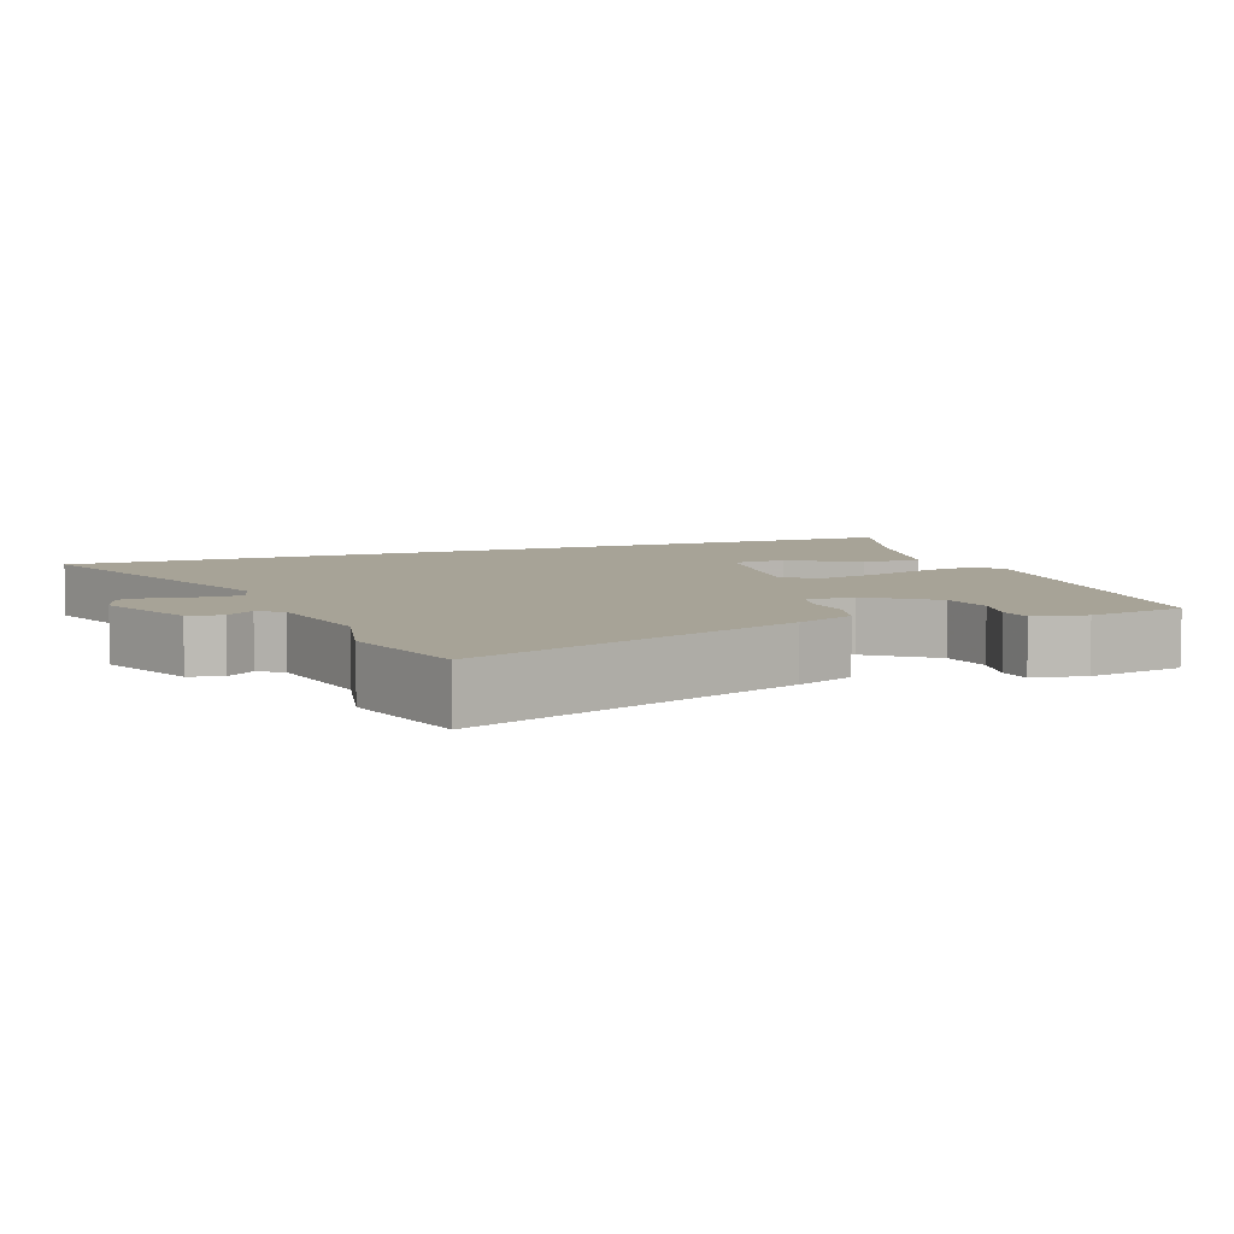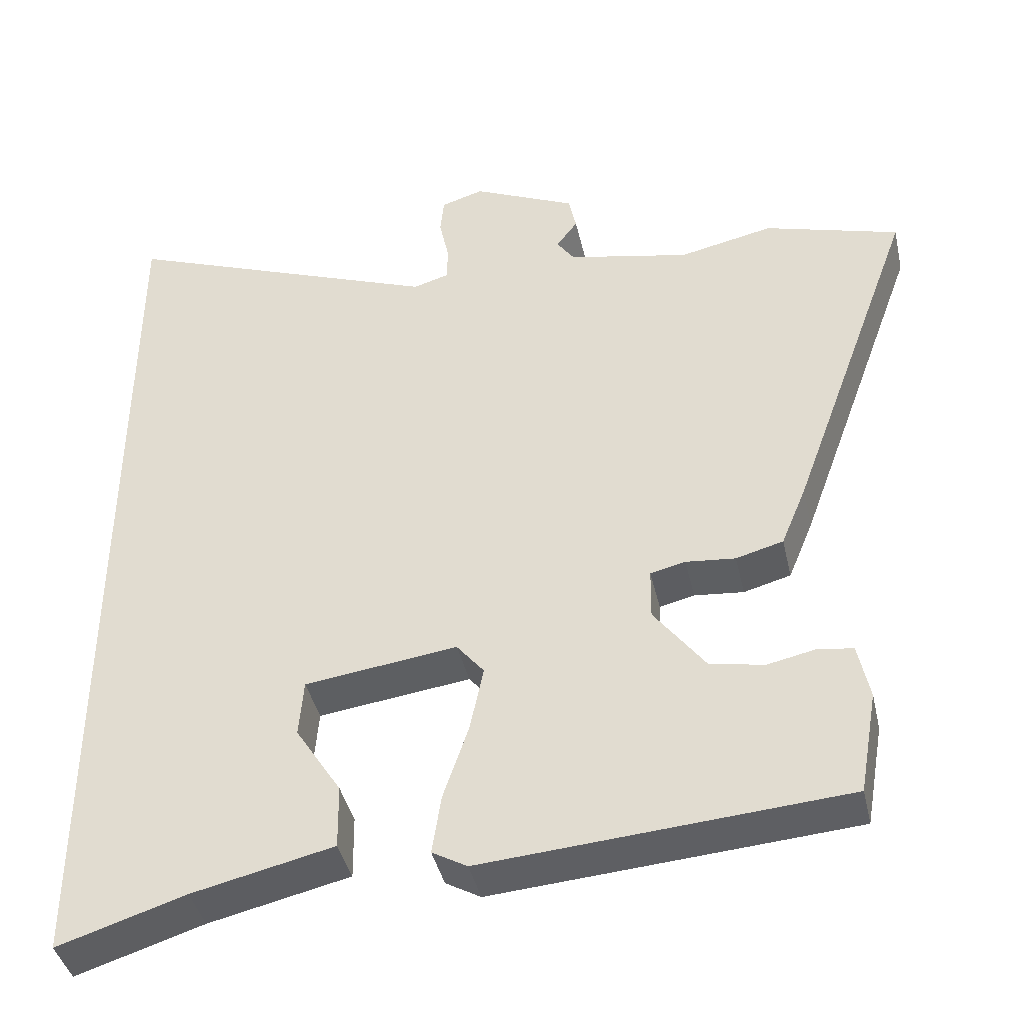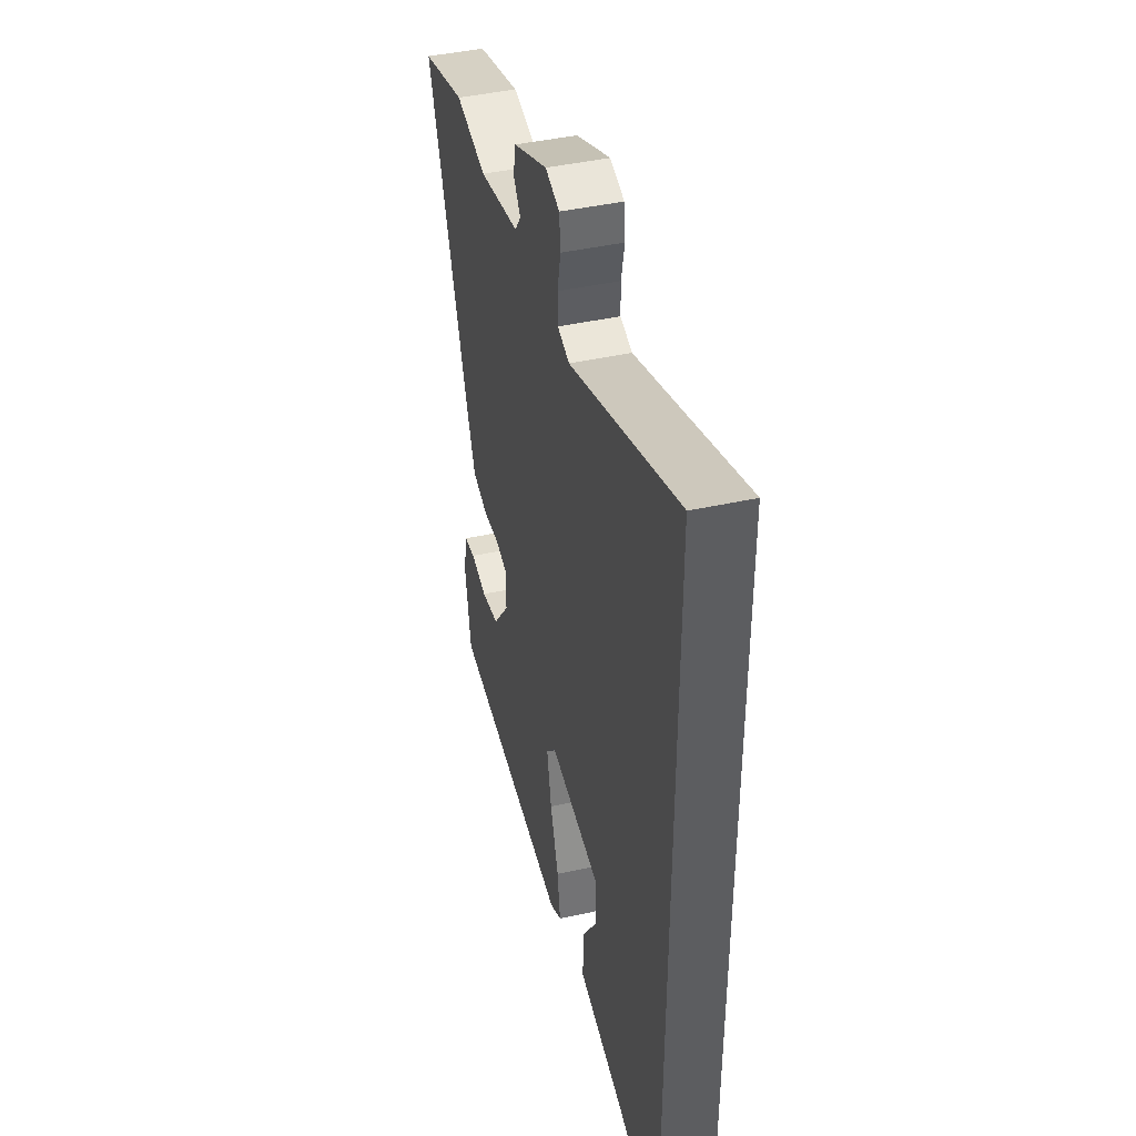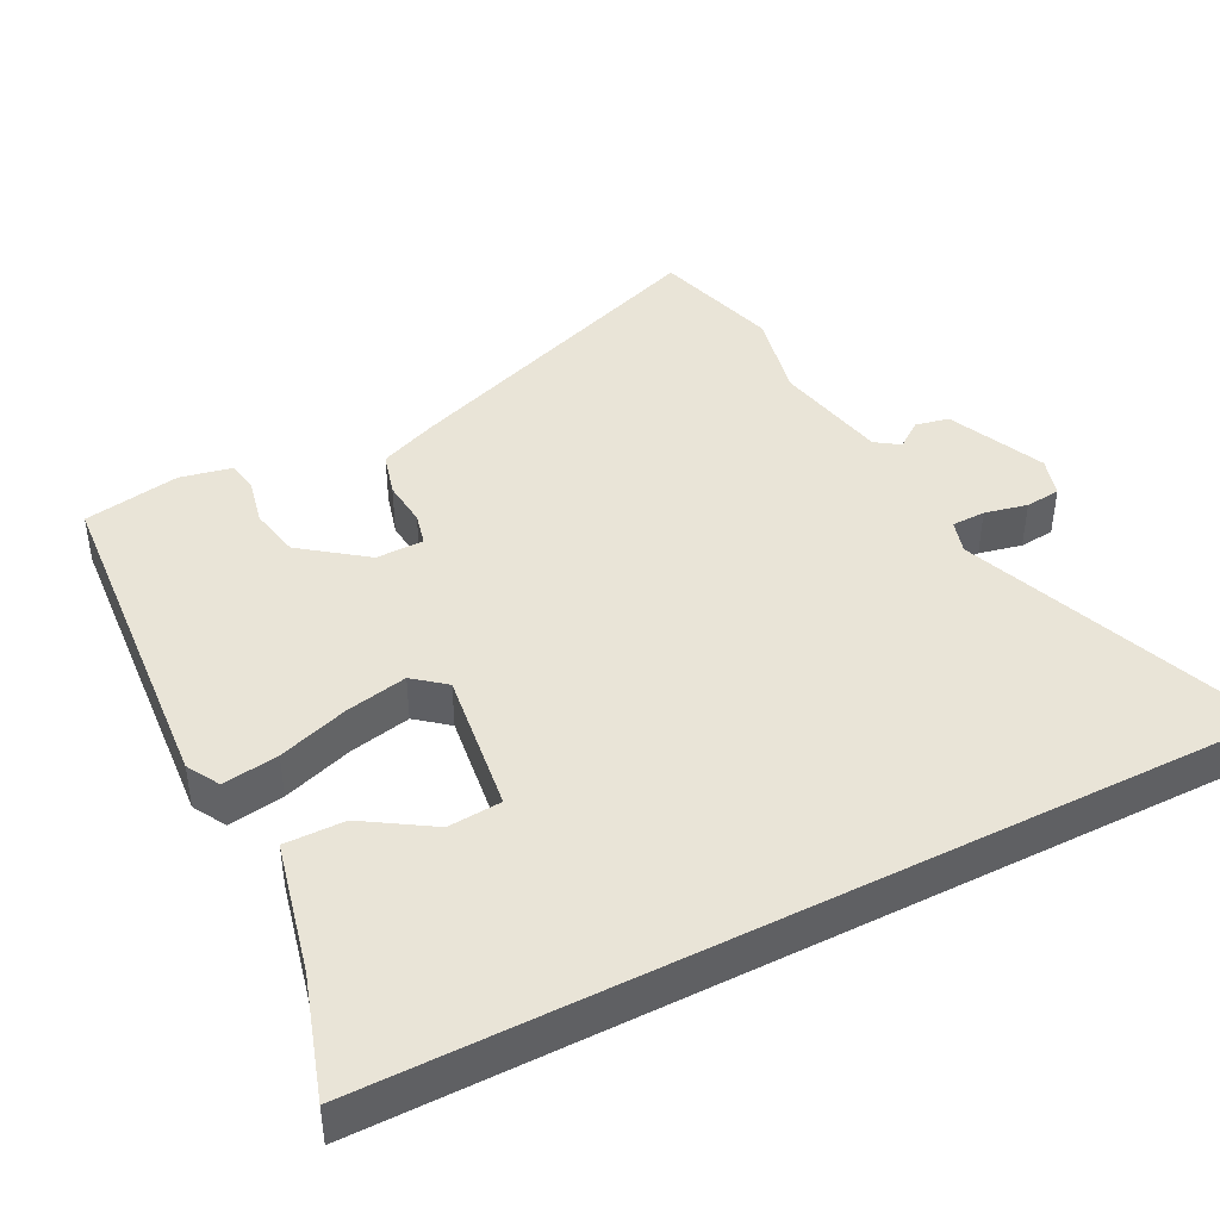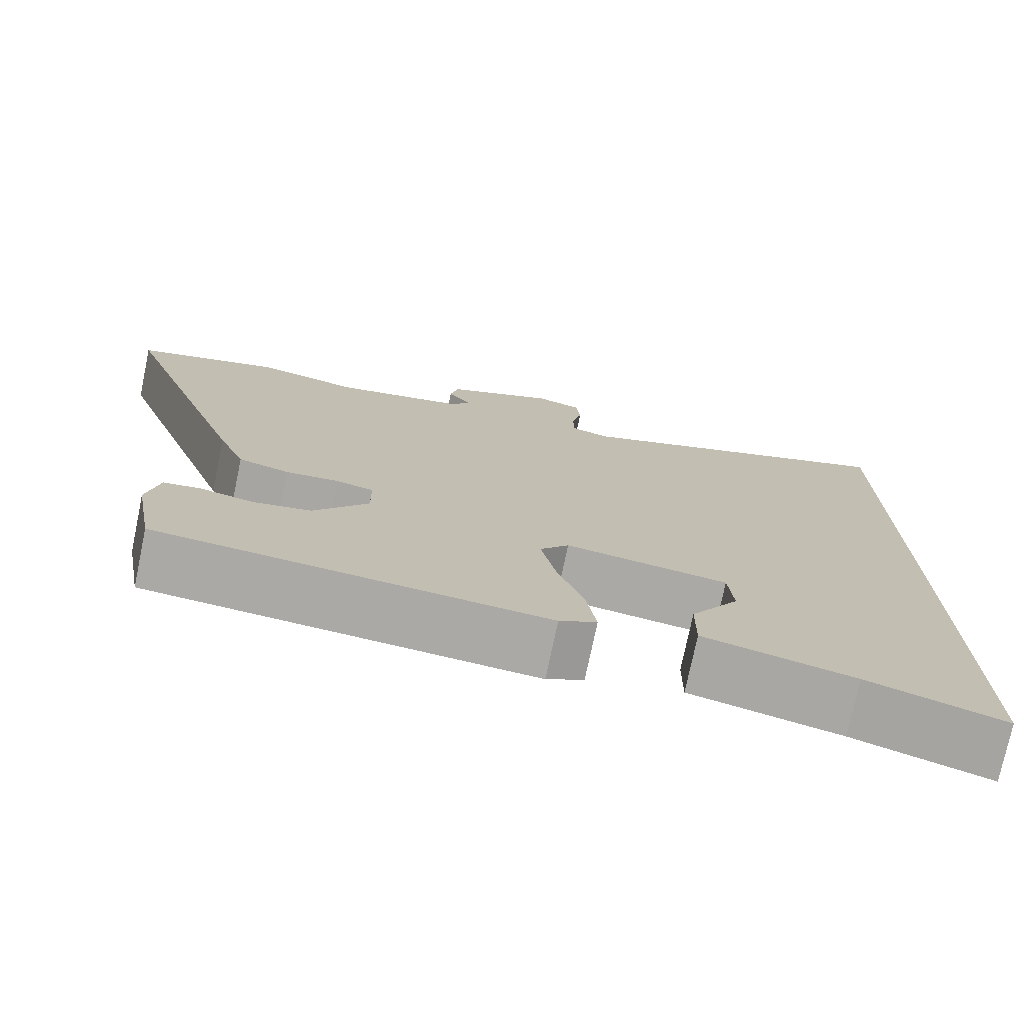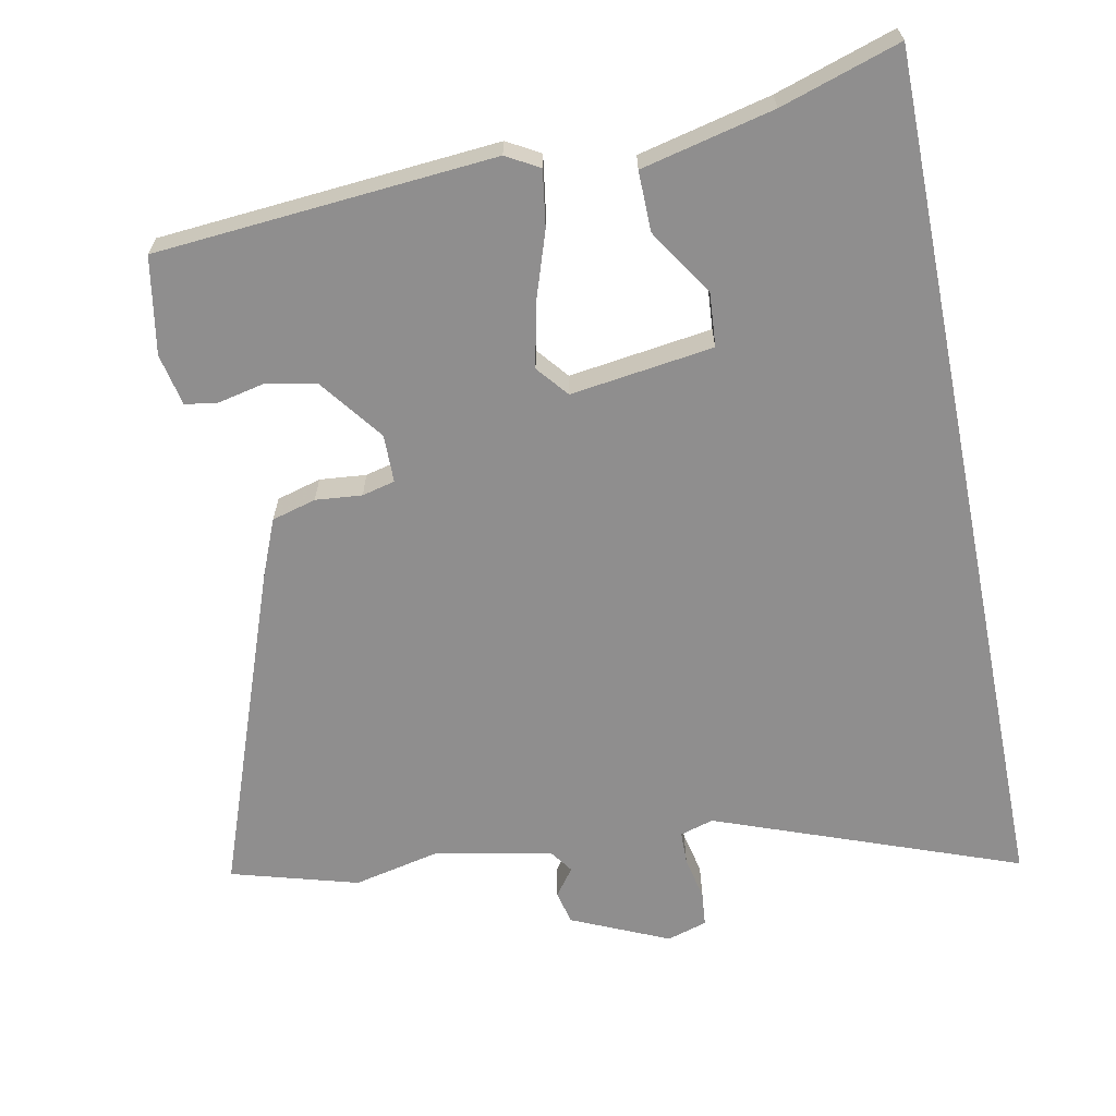
<metadata>
{"format":"obj","ext":"obj","renderer":"f3d","projection":"perspective","resolution":1024,"background":"white","views":[{"elev":6.7,"azim":69.4,"up":"+Y"},{"elev":-41.0,"azim":12.6,"up":"+Z"},{"elev":43.4,"azim":-104.7,"up":"+Z"},{"elev":43.0,"azim":-117.1,"up":"+Y"},{"elev":-75.4,"azim":168.2,"up":"+Z"},{"elev":-65.0,"azim":-168.6,"up":"+Y"}]}
</metadata>
<code>
v -0.5 0.07 -0.543
v -0.5 0.07 0.673
v -0.076 0.07 0.514
v -0.029 0.07 0.528
v -0.028 0.07 0.575
v -0.041 0.07 0.635
v -0.036 0.07 0.684
v 0.02 0.07 0.701
v 0.156 0.07 0.64
v 0.166 0.07 0.593
v 0.138 0.07 0.555
v 0.161 0.07 0.522
v 0.322 0.07 0.489
v 0.446 0.07 0.516
v 0.623 0.07 0.465
v 0.457 0.07 0.011
v 0.424 0.07 -0.069
v 0.362 0.07 -0.086
v 0.297 0.07 -0.08
v 0.251 0.07 -0.091
v 0.25 0.07 -0.158
v 0.317 0.07 -0.247
v 0.388 0.07 -0.261
v 0.453 0.07 -0.247
v 0.498 0.07 -0.254
v 0.513 0.07 -0.327
v 0.489 0.07 -0.462
v 0.016 0.07 -0.499
v -0.03 0.07 -0.473
v -0.018 0.07 -0.395
v 0.015 0.07 -0.297
v 0.033 0.07 -0.211
v -0.003 0.07 -0.167
v -0.203 0.07 -0.194
v -0.209 0.07 -0.269
v -0.149 0.07 -0.363
v -0.148 0.07 -0.447
v -0.333 0.07 -0.49
v -0.5 0 -0.543
v -0.5 0 0.673
v -0.076 0 0.514
v -0.029 0 0.528
v -0.028 0 0.575
v -0.041 0 0.635
v -0.036 0 0.684
v 0.02 0 0.701
v 0.156 0 0.64
v 0.166 0 0.593
v 0.138 0 0.555
v 0.161 0 0.522
v 0.322 0 0.489
v 0.446 0 0.516
v 0.623 0 0.465
v 0.457 0 0.011
v 0.424 0 -0.069
v 0.362 0 -0.086
v 0.297 0 -0.08
v 0.251 0 -0.091
v 0.25 0 -0.158
v 0.317 0 -0.247
v 0.388 0 -0.261
v 0.453 0 -0.247
v 0.498 0 -0.254
v 0.513 0 -0.327
v 0.489 0 -0.462
v 0.016 0 -0.499
v -0.03 0 -0.473
v -0.018 0 -0.395
v 0.015 0 -0.297
v 0.033 0 -0.211
v -0.003 0 -0.167
v -0.203 0 -0.194
v -0.209 0 -0.269
v -0.149 0 -0.363
v -0.148 0 -0.447
v -0.333 0 -0.49
f 35 36 37 38
f 34 35 38 1
f 28 29 30 31
f 28 31 32
f 27 28 32
f 26 27 32 33
f 23 24 25 26
f 22 23 26
f 16 17 18 19
f 16 19 20
f 13 14 15 16
f 12 13 16 20
f 11 12 20 21
f 9 10 11
f 8 9 11
f 5 6 7 8
f 4 5 8 11
f 3 4 11 21
f 34 1 2 3
f 33 34 3
f 22 26 33
f 21 22 33
f 3 21 33
f 76 75 74 73
f 39 76 73 72
f 69 68 67 66
f 70 69 66
f 70 66 65
f 71 70 65 64
f 64 63 62 61
f 64 61 60
f 57 56 55 54
f 58 57 54
f 54 53 52 51
f 58 54 51 50
f 59 58 50 49
f 49 48 47
f 49 47 46
f 46 45 44 43
f 49 46 43 42
f 59 49 42 41
f 41 40 39 72
f 41 72 71
f 71 64 60
f 71 60 59
f 71 59 41
f 1 39 40 2
f 2 40 41 3
f 3 41 42 4
f 4 42 43 5
f 5 43 44 6
f 6 44 45 7
f 7 45 46 8
f 8 46 47 9
f 9 47 48 10
f 10 48 49 11
f 11 49 50 12
f 12 50 51 13
f 13 51 52 14
f 14 52 53 15
f 15 53 54 16
f 16 54 55 17
f 17 55 56 18
f 18 56 57 19
f 19 57 58 20
f 20 58 59 21
f 21 59 60 22
f 22 60 61 23
f 23 61 62 24
f 24 62 63 25
f 25 63 64 26
f 26 64 65 27
f 27 65 66 28
f 28 66 67 29
f 29 67 68 30
f 30 68 69 31
f 31 69 70 32
f 32 70 71 33
f 33 71 72 34
f 34 72 73 35
f 35 73 74 36
f 36 74 75 37
f 37 75 76 38
f 38 76 39 1

</code>
